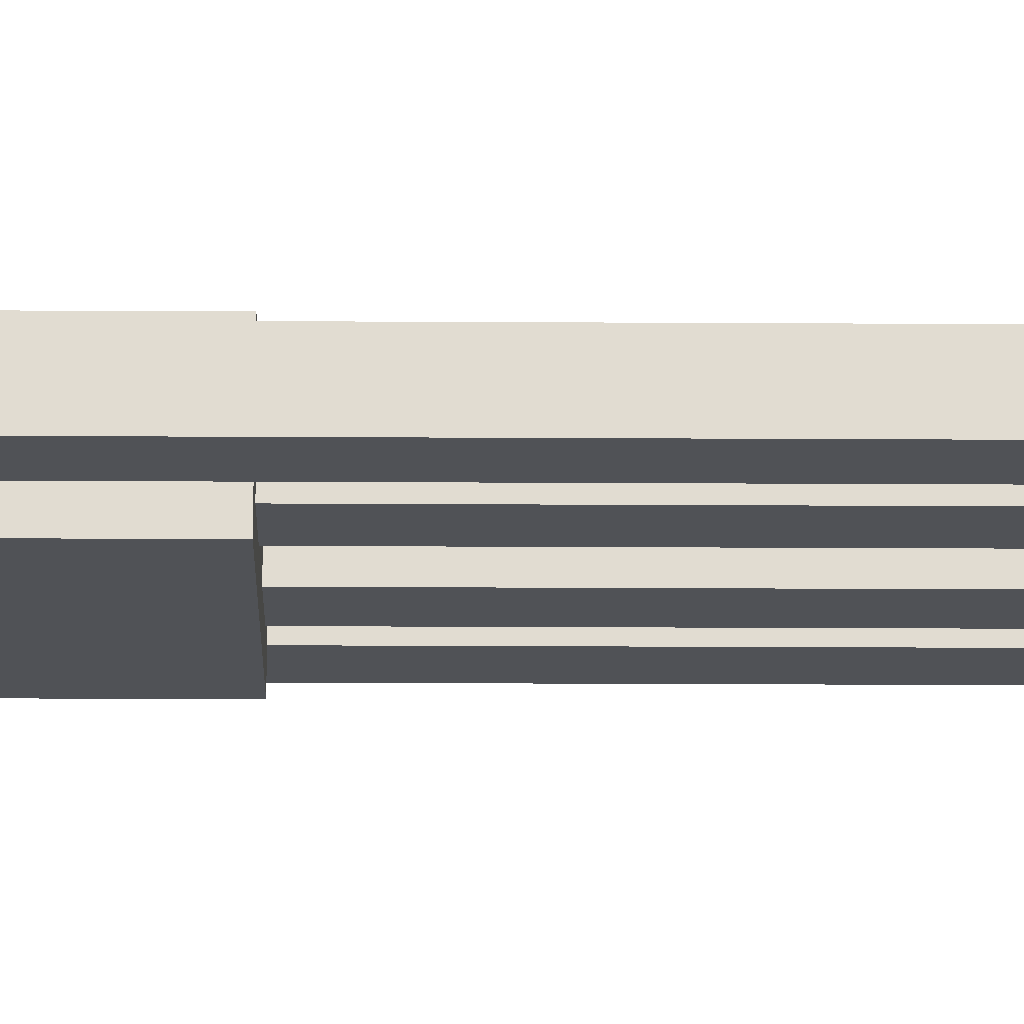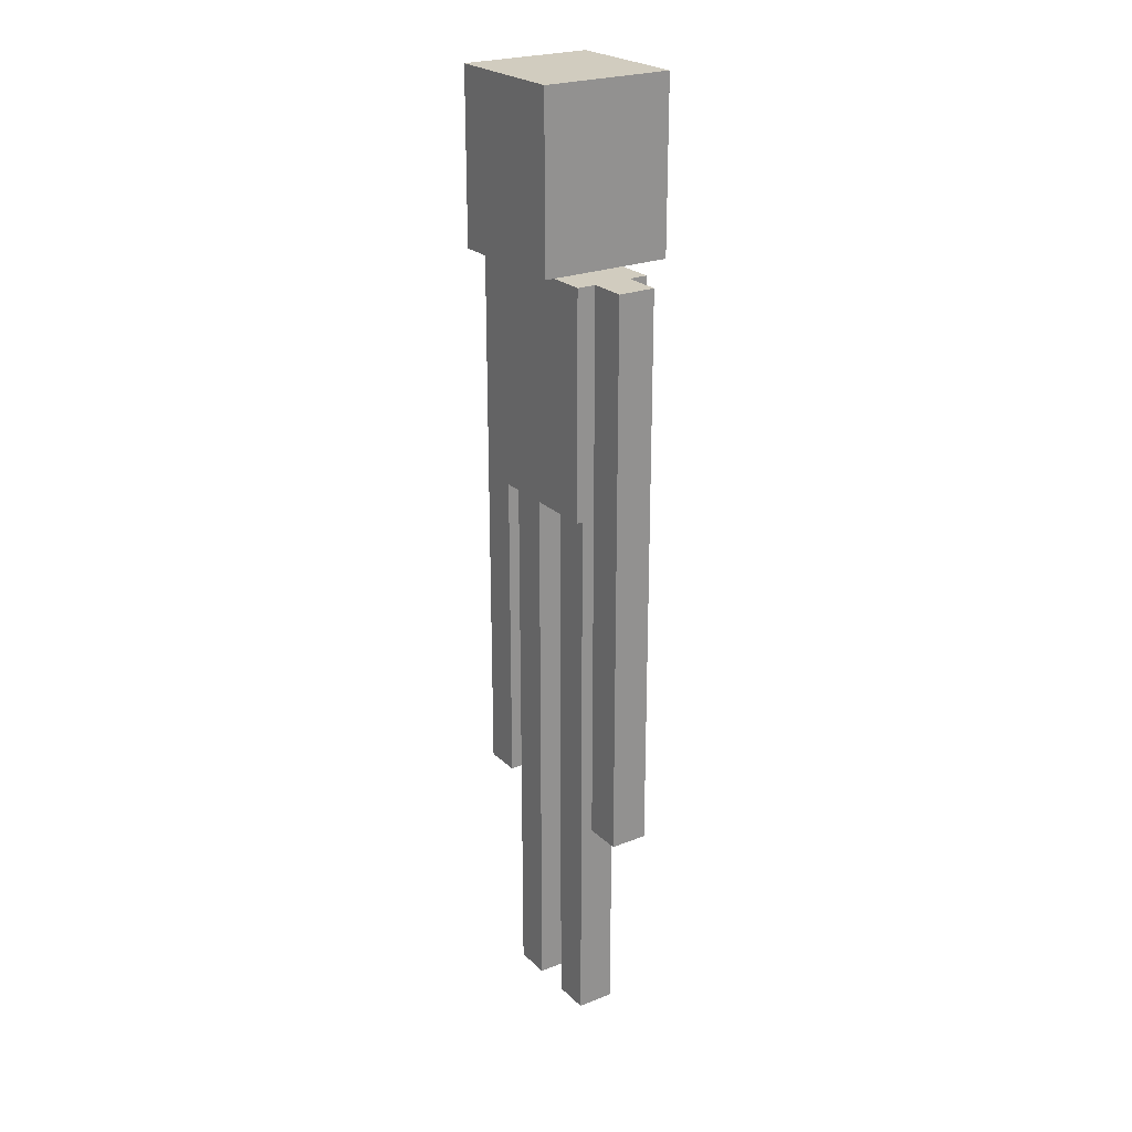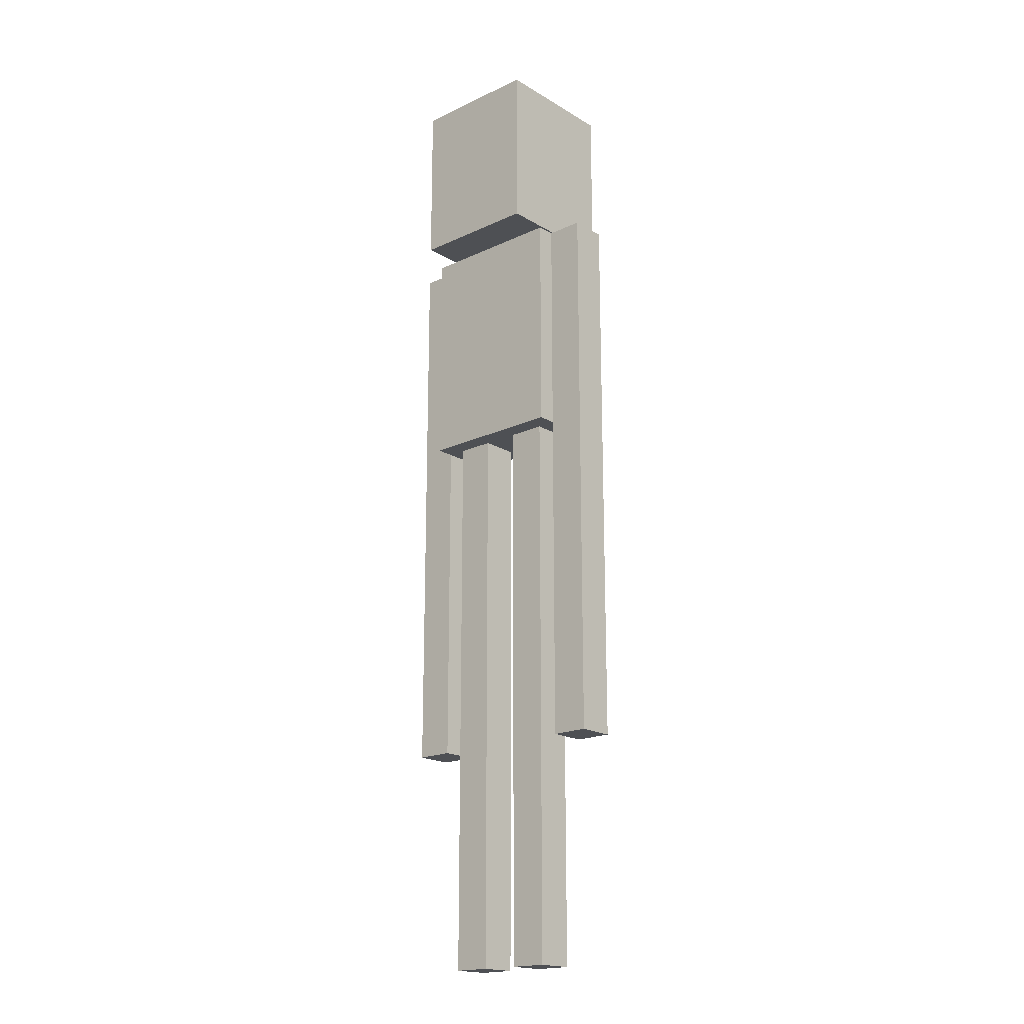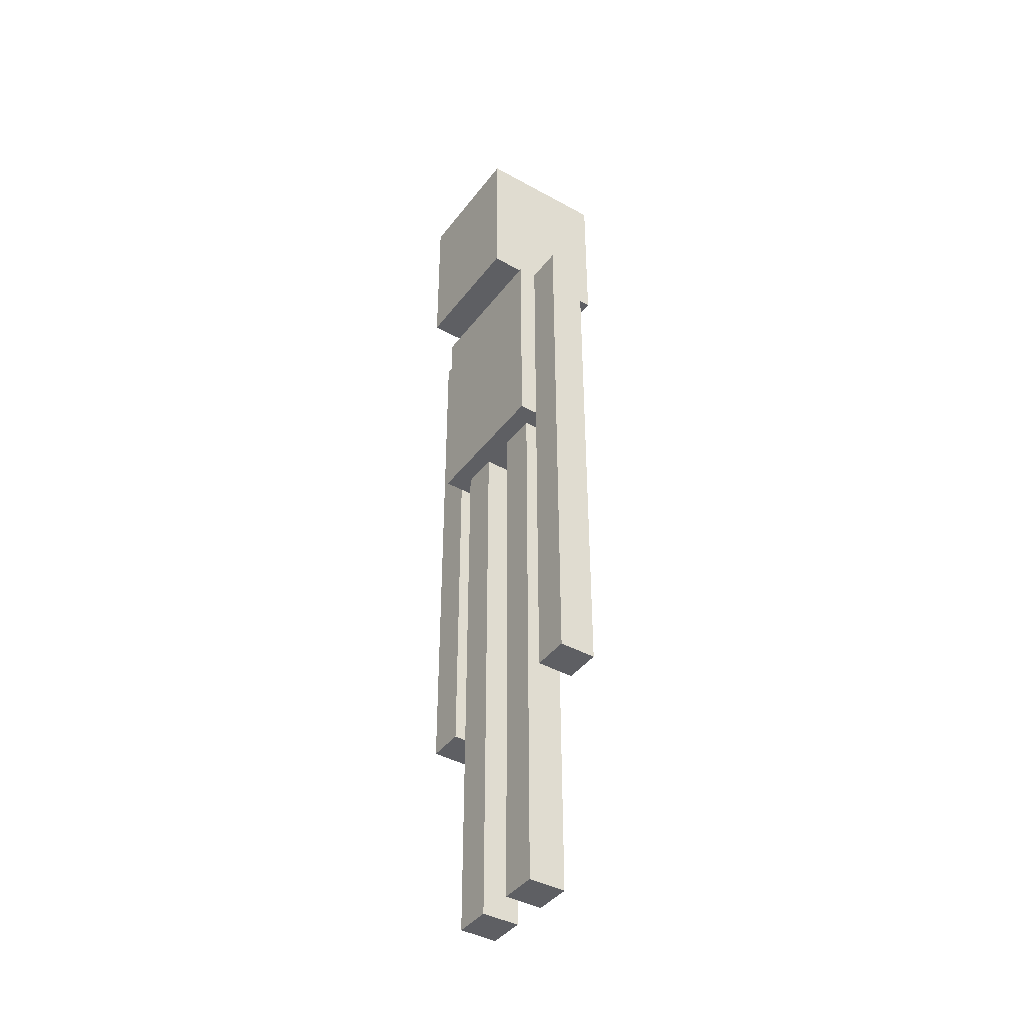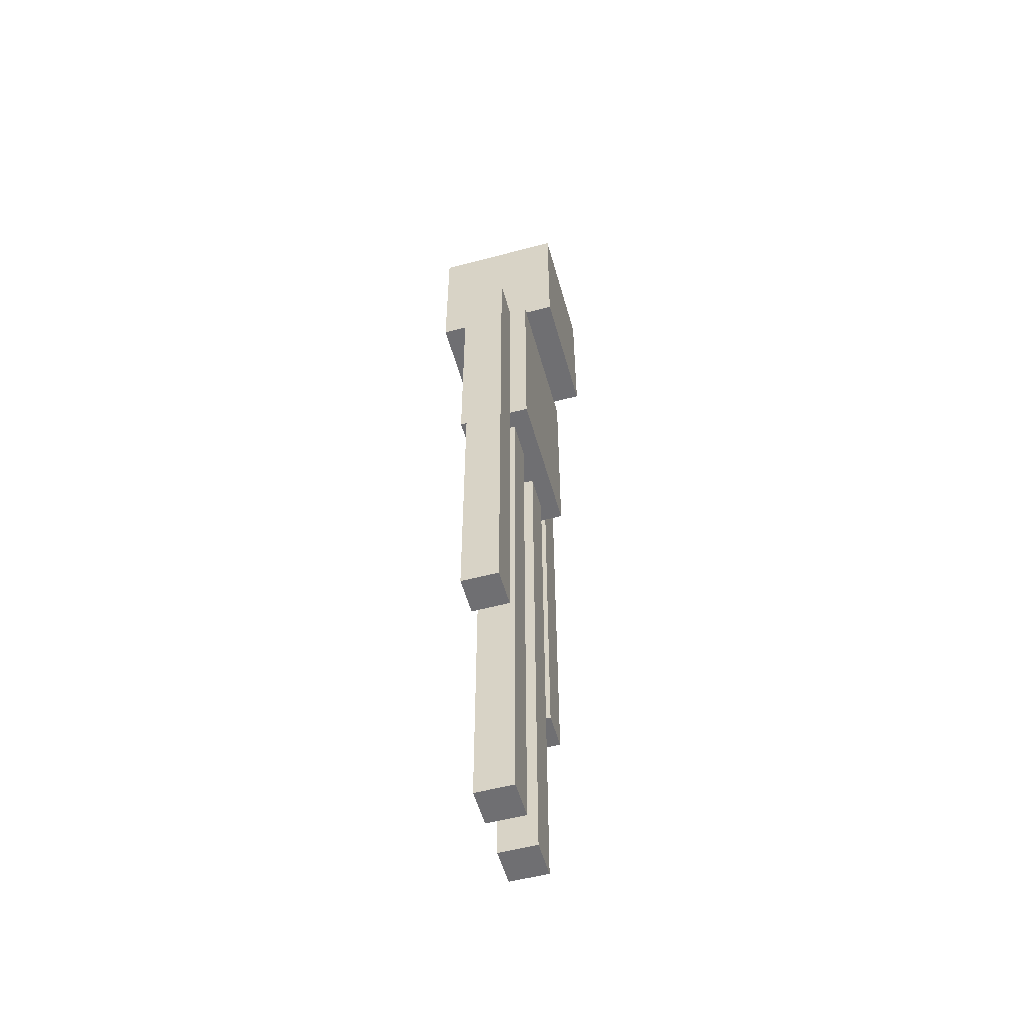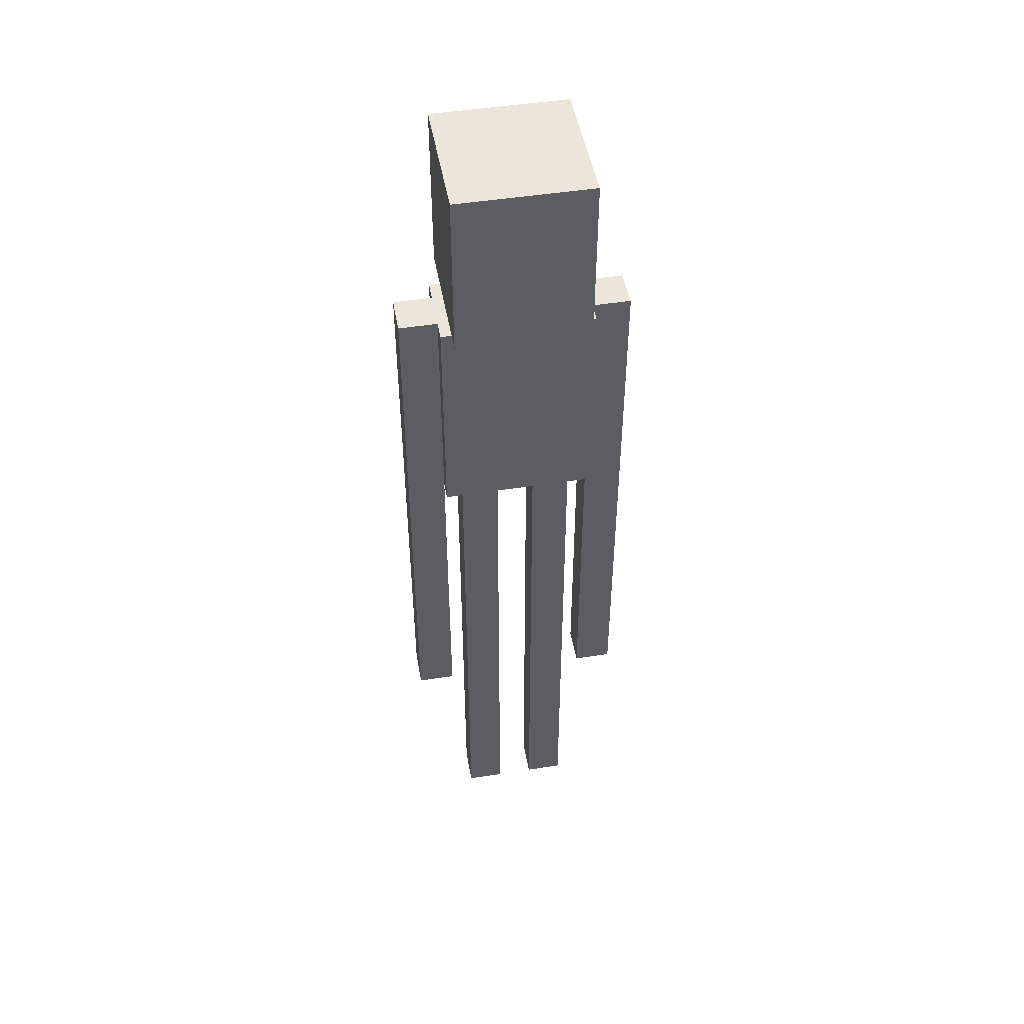
<metadata>
{"format":"obj","ext":"obj","renderer":"f3d","projection":"perspective","resolution":1024,"background":"white","views":[{"elev":-20.7,"azim":-90.6,"up":"+Z"},{"elev":23.8,"azim":56.4,"up":"+Y"},{"elev":-18.8,"azim":-138.3,"up":"+Y"},{"elev":-41.4,"azim":-123.8,"up":"+Y"},{"elev":-54.7,"azim":-74.4,"up":"+Y"},{"elev":48.5,"azim":170.0,"up":"+Y"}]}
</metadata>
<code>
o head
v 0.2188 2.969 0.2188
v 0.2188 2.969 -0.2188
v 0.2188 2.531 0.2188
v 0.2188 2.531 -0.2188
v -0.2188 2.969 -0.2188
v -0.2188 2.969 0.2188
v -0.2188 2.531 -0.2188
v -0.2188 2.531 0.2188
f 4 7 5 2
f 3 4 2 1
f 8 3 1 6
f 7 8 6 5
f 6 1 2 5
f 7 4 3 8
o head layer
v 0.2188 2.844 0.2188
v 0.2188 2.844 -0.2188
v 0.2188 2.406 0.2188
v 0.2188 2.406 -0.2188
v -0.2188 2.844 -0.2188
v -0.2188 2.844 0.2188
v -0.2188 2.406 -0.2188
v -0.2188 2.406 0.2188
f 12 15 13 10
f 11 12 10 9
f 16 11 9 14
f 15 16 14 13
f 14 9 10 13
f 15 12 11 16
o Body
v 0.25 2.375 0.125
v 0.25 2.375 -0.125
v 0.25 1.625 0.125
v 0.25 1.625 -0.125
v -0.25 2.375 -0.125
v -0.25 2.375 0.125
v -0.25 1.625 -0.125
v -0.25 1.625 0.125
f 20 23 21 18
f 19 20 18 17
f 24 19 17 22
f 23 24 22 21
f 22 17 18 21
f 23 20 19 24
o RightArm
v 0.375 2.375 0.0625
v 0.375 2.375 -0.0625
v 0.375 0.5 0.0625
v 0.375 0.5 -0.0625
v 0.25 2.375 -0.0625
v 0.25 2.375 0.0625
v 0.25 0.5 -0.0625
v 0.25 0.5 0.0625
f 28 31 29 26
f 27 28 26 25
f 32 27 25 30
f 31 32 30 29
f 30 25 26 29
f 31 28 27 32
o LeftArm
v -0.25 2.375 0.0625
v -0.25 2.375 -0.0625
v -0.25 0.5 0.0625
v -0.25 0.5 -0.0625
v -0.375 2.375 -0.0625
v -0.375 2.375 0.0625
v -0.375 0.5 -0.0625
v -0.375 0.5 0.0625
f 36 39 37 34
f 35 36 34 33
f 40 35 33 38
f 39 40 38 37
f 38 33 34 37
f 39 36 35 40
o RightLeg
v 0.1875 1.625 0.0625
v 0.1875 1.625 -0.0625
v 0.1875 -0.25 0.0625
v 0.1875 -0.25 -0.0625
v 0.0625 1.625 -0.0625
v 0.0625 1.625 0.0625
v 0.0625 -0.25 -0.0625
v 0.0625 -0.25 0.0625
f 44 47 45 42
f 43 44 42 41
f 48 43 41 46
f 47 48 46 45
f 46 41 42 45
f 47 44 43 48
o LeftLeg
v -0.0625 1.625 0.0625
v -0.0625 1.625 -0.0625
v -0.0625 -0.25 0.0625
v -0.0625 -0.25 -0.0625
v -0.1875 1.625 -0.0625
v -0.1875 1.625 0.0625
v -0.1875 -0.25 -0.0625
v -0.1875 -0.25 0.0625
f 52 55 53 50
f 51 52 50 49
f 56 51 49 54
f 55 56 54 53
f 54 49 50 53
f 55 52 51 56

</code>
